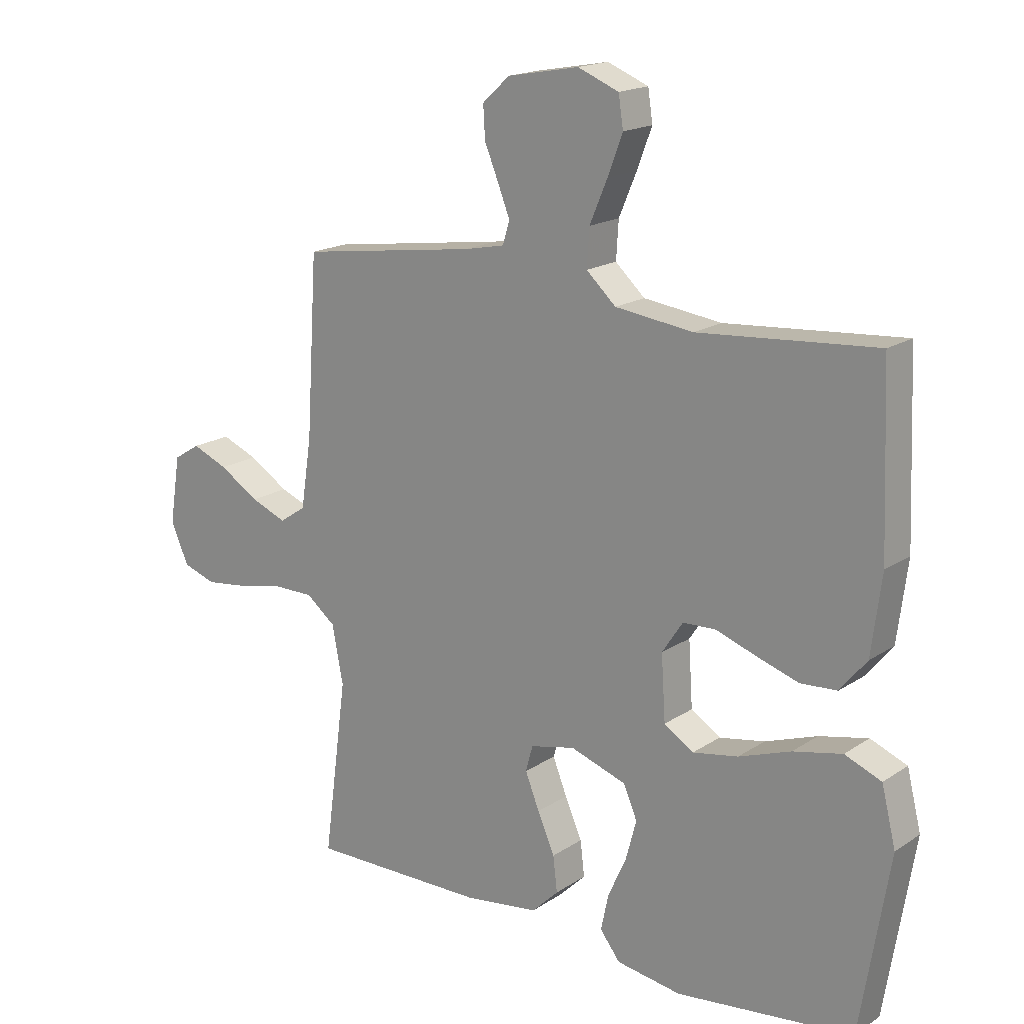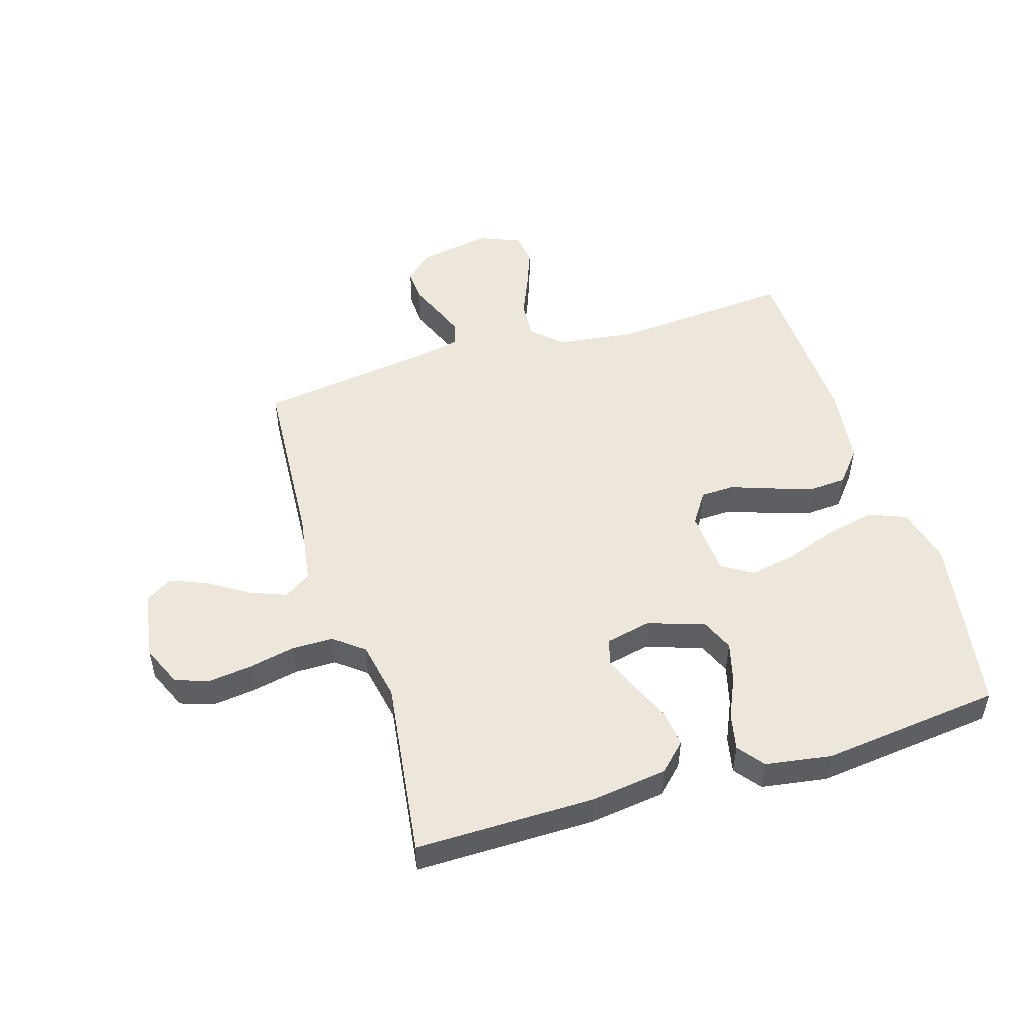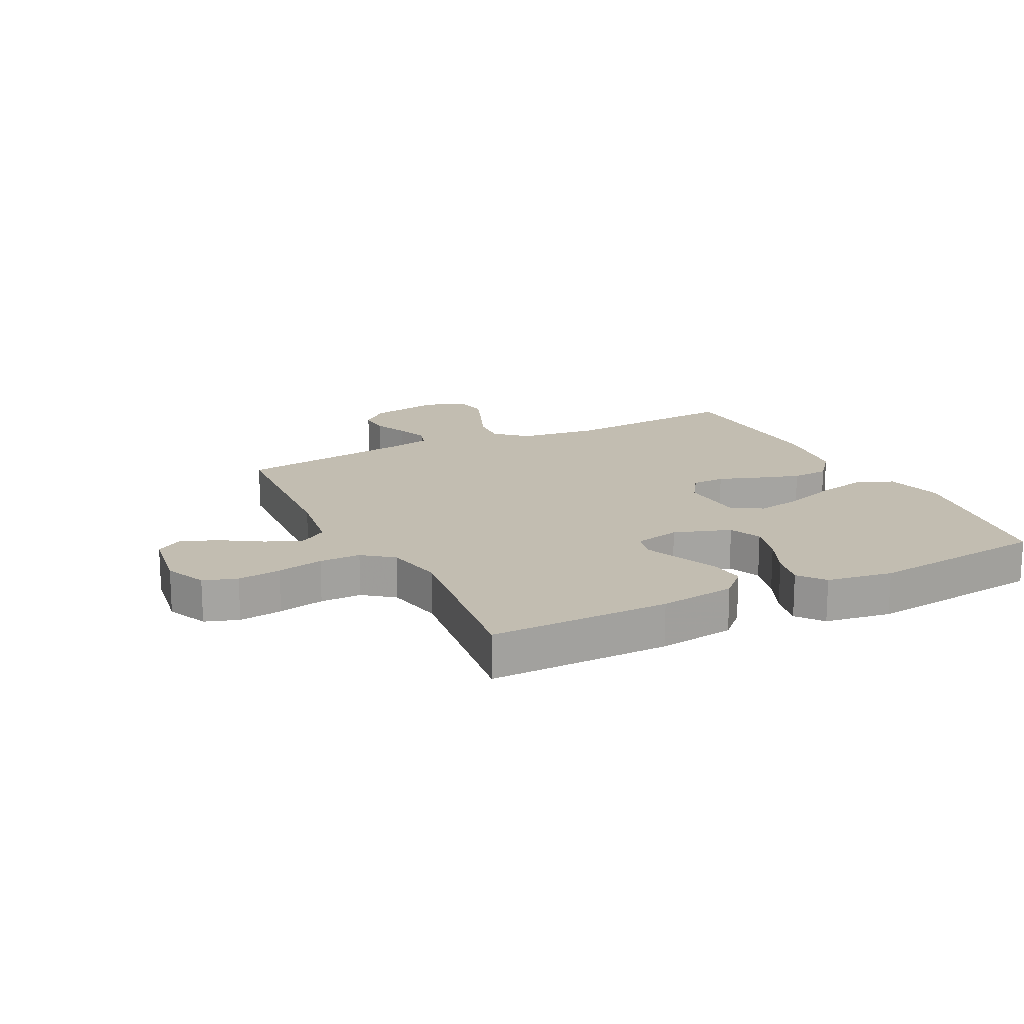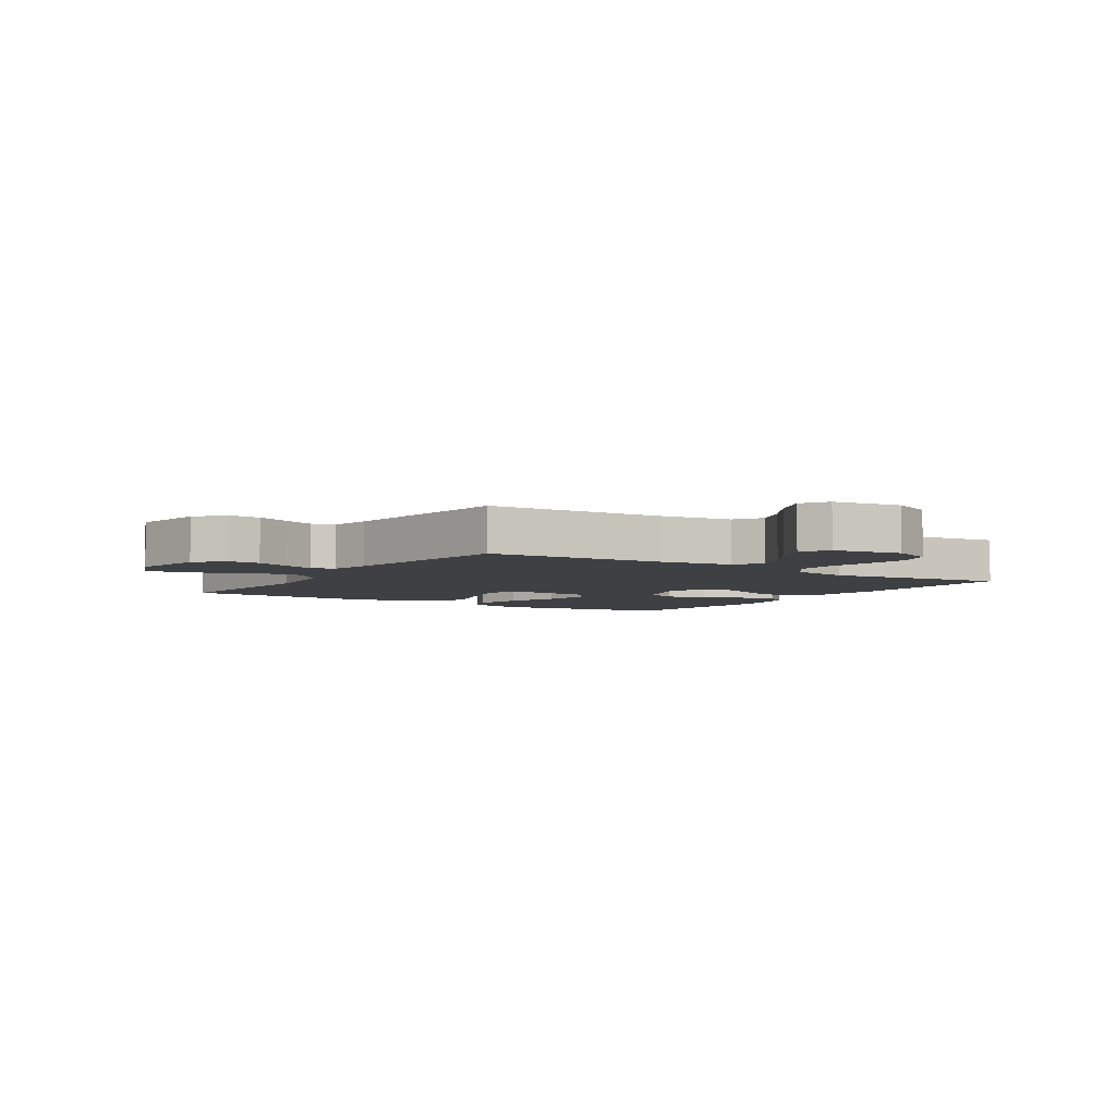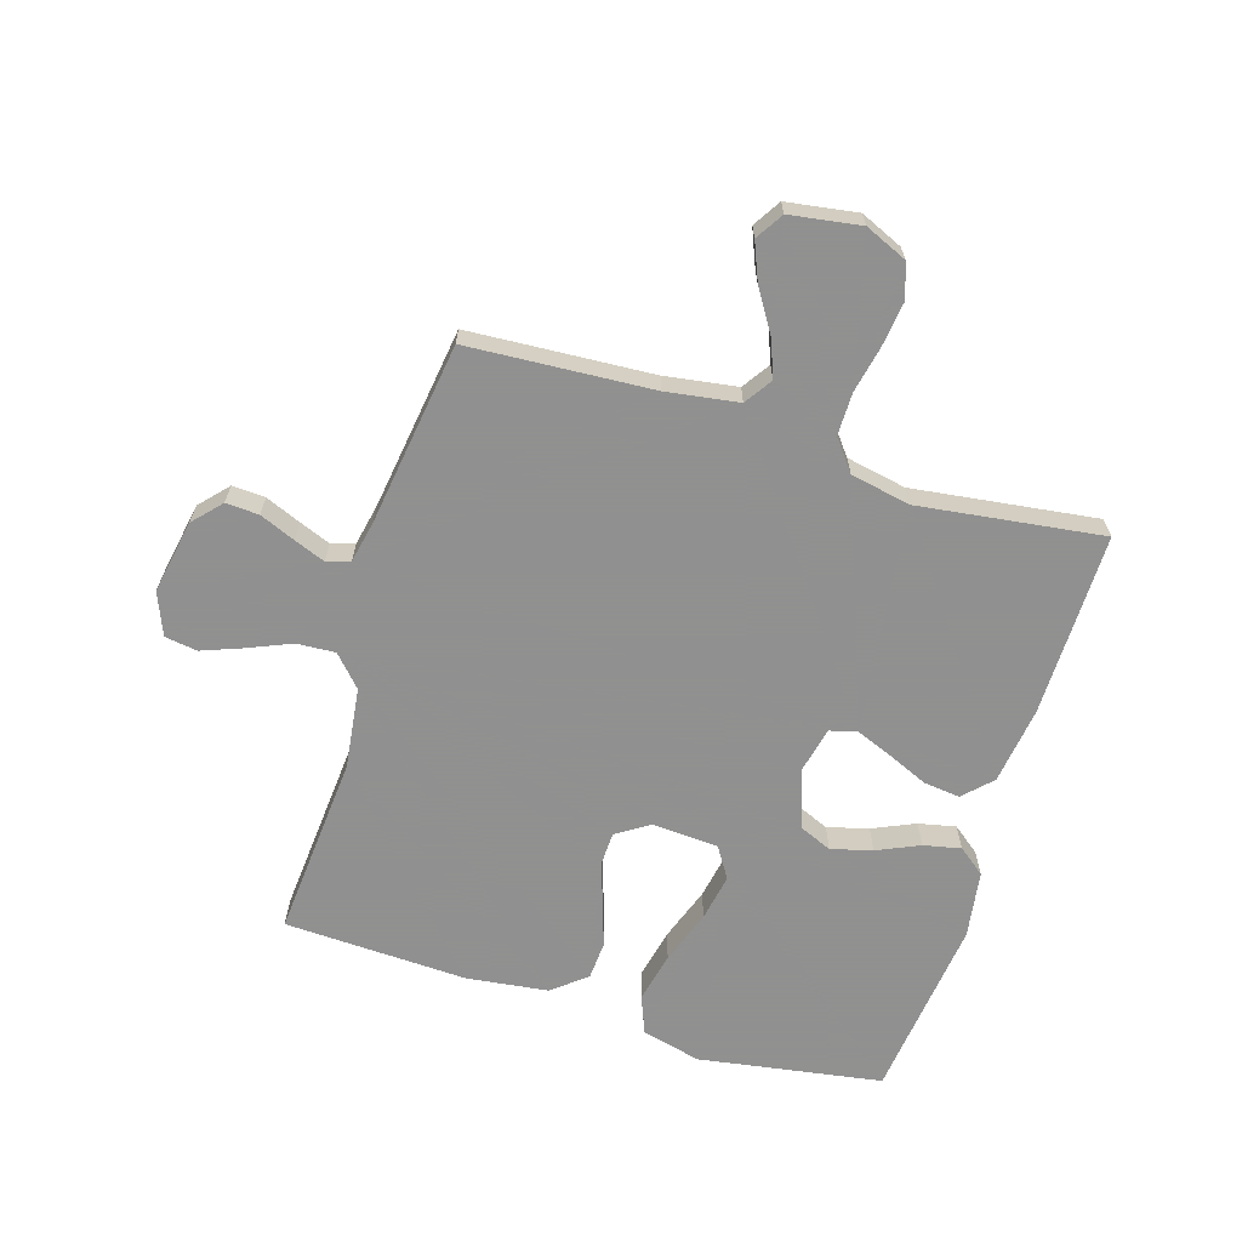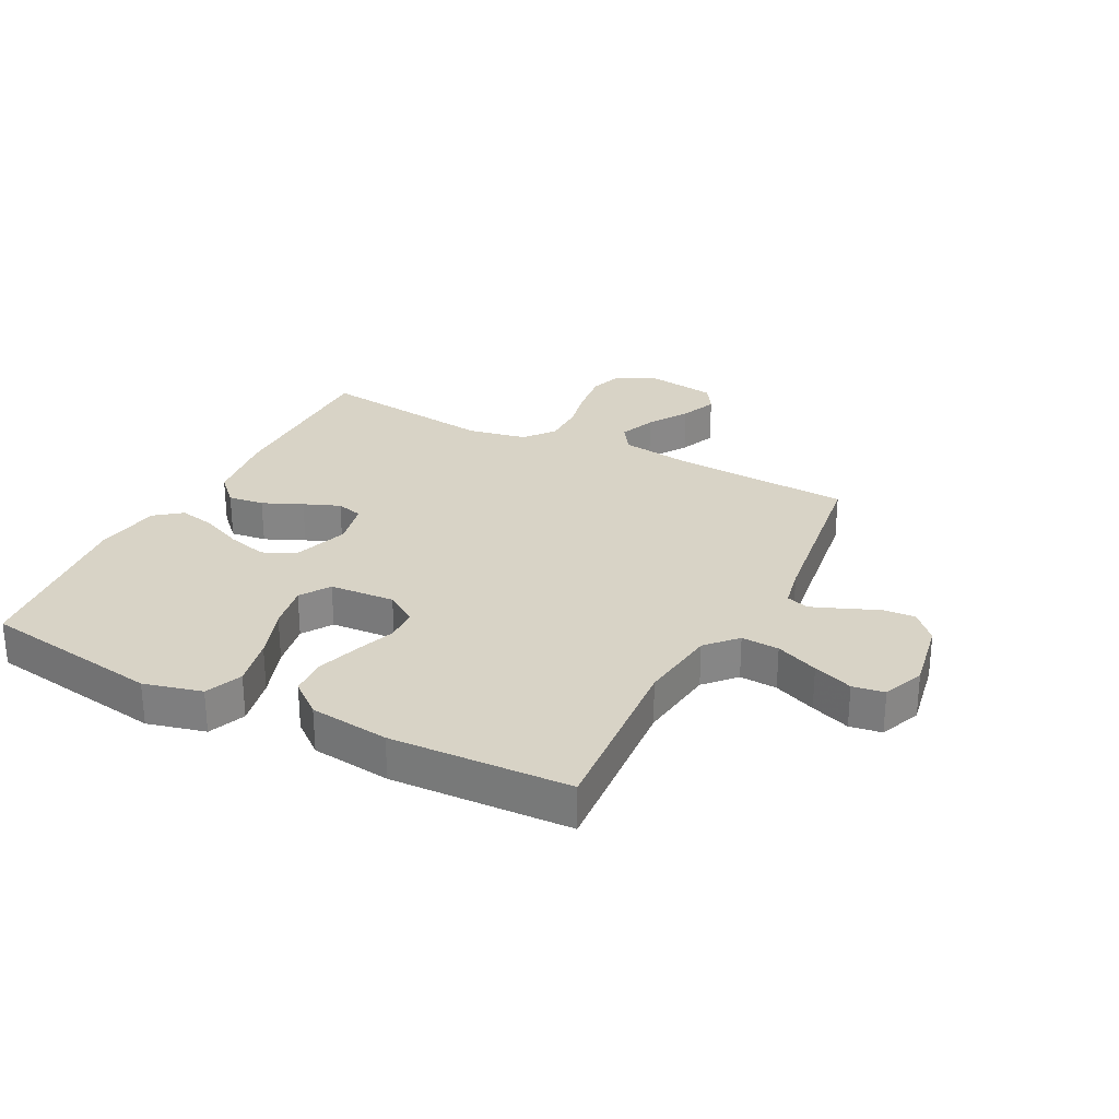
<metadata>
{"format":"obj","ext":"obj","renderer":"f3d","projection":"perspective","resolution":1024,"background":"white","views":[{"elev":17.6,"azim":-142.0,"up":"+Z"},{"elev":50.6,"azim":163.0,"up":"+Y"},{"elev":17.0,"azim":153.3,"up":"+Y"},{"elev":-4.8,"azim":56.8,"up":"+Y"},{"elev":-65.8,"azim":72.8,"up":"+Y"},{"elev":27.9,"azim":-62.9,"up":"+Y"}]}
</metadata>
<code>
v 0.5 0.07 -0.5
v 0.2 0.07 -0.498
v 0.073 0.07 -0.481
v 0.028 0.07 -0.437
v 0.035 0.07 -0.377
v 0.064 0.07 -0.311
v 0.088 0.07 -0.251
v 0.076 0.07 -0.207
v 0 0.07 -0.19
v -0.095 0.07 -0.222
v -0.118 0.07 -0.276
v -0.1 0.07 -0.343
v -0.069 0.07 -0.412
v -0.056 0.07 -0.473
v -0.09 0.07 -0.517
v -0.2 0.07 -0.534
v -0.5 0.07 -0.5
v -0.549 0.07 -0.2
v -0.525 0.07 -0.103
v -0.463 0.07 -0.078
v -0.38 0.07 -0.096
v -0.292 0.07 -0.127
v -0.215 0.07 -0.141
v -0.165 0.07 -0.109
v -0.158 0.07 0
v -0.193 0.07 0.053
v -0.249 0.07 0.055
v -0.317 0.07 0.031
v -0.388 0.07 0.008
v -0.45 0.07 0.012
v -0.495 0.07 0.067
v -0.512 0.07 0.2
v -0.5 0.07 0.5
v -0.2 0.07 0.477
v -0.068 0.07 0.494
v -0.018 0.07 0.54
v -0.022 0.07 0.603
v -0.052 0.07 0.674
v -0.077 0.07 0.74
v -0.069 0.07 0.793
v 0 0.07 0.821
v 0.121 0.07 0.799
v 0.167 0.07 0.757
v 0.164 0.07 0.703
v 0.14 0.07 0.645
v 0.12 0.07 0.594
v 0.132 0.07 0.556
v 0.2 0.07 0.542
v 0.5 0.07 0.5
v 0.519 0.07 0.2
v 0.537 0.07 0.082
v 0.582 0.07 0.052
v 0.643 0.07 0.076
v 0.71 0.07 0.118
v 0.771 0.07 0.143
v 0.816 0.07 0.115
v 0.834 0.07 0
v 0.804 0.07 -0.069
v 0.748 0.07 -0.088
v 0.675 0.07 -0.079
v 0.598 0.07 -0.063
v 0.529 0.07 -0.063
v 0.479 0.07 -0.102
v 0.46 0.07 -0.2
v 0.5 0 -0.5
v 0.2 0 -0.498
v 0.073 0 -0.481
v 0.028 0 -0.437
v 0.035 0 -0.377
v 0.064 0 -0.311
v 0.088 0 -0.251
v 0.076 0 -0.207
v 0 0 -0.19
v -0.095 0 -0.222
v -0.118 0 -0.276
v -0.1 0 -0.343
v -0.069 0 -0.412
v -0.056 0 -0.473
v -0.09 0 -0.517
v -0.2 0 -0.534
v -0.5 0 -0.5
v -0.549 0 -0.2
v -0.525 0 -0.103
v -0.463 0 -0.078
v -0.38 0 -0.096
v -0.292 0 -0.127
v -0.215 0 -0.141
v -0.165 0 -0.109
v -0.158 0 0
v -0.193 0 0.053
v -0.249 0 0.055
v -0.317 0 0.031
v -0.388 0 0.008
v -0.45 0 0.012
v -0.495 0 0.067
v -0.512 0 0.2
v -0.5 0 0.5
v -0.2 0 0.477
v -0.068 0 0.494
v -0.018 0 0.54
v -0.022 0 0.603
v -0.052 0 0.674
v -0.077 0 0.74
v -0.069 0 0.793
v 0 0 0.821
v 0.121 0 0.799
v 0.167 0 0.757
v 0.164 0 0.703
v 0.14 0 0.645
v 0.12 0 0.594
v 0.132 0 0.556
v 0.2 0 0.542
v 0.5 0 0.5
v 0.519 0 0.2
v 0.537 0 0.082
v 0.582 0 0.052
v 0.643 0 0.076
v 0.71 0 0.118
v 0.771 0 0.143
v 0.816 0 0.115
v 0.834 0 0
v 0.804 0 -0.069
v 0.748 0 -0.088
v 0.675 0 -0.079
v 0.598 0 -0.063
v 0.529 0 -0.063
v 0.479 0 -0.102
v 0.46 0 -0.2
f 58 59 60 61
f 56 57 58 61
f 56 61 62
f 53 54 55 56
f 52 53 56 62
f 51 52 62 63
f 48 49 50
f 47 48 50 51
f 42 43 44 45
f 42 45 46
f 41 42 46
f 40 41 46 47
f 37 38 39 40
f 31 32 33 34
f 31 34 35
f 30 31 35 36
f 27 28 29 30
f 19 20 21 22
f 19 22 23
f 18 19 23
f 17 18 23
f 16 17 23 24
f 12 13 14 15
f 11 12 15 16
f 3 4 5 6
f 3 6 7
f 64 1 2 3
f 63 64 3 7
f 47 51 63 7
f 37 40 47
f 36 37 47 7
f 27 30 36
f 26 27 36
f 25 26 36
f 24 25 36
f 11 16 24 36
f 10 11 36
f 9 10 36
f 8 9 36
f 7 8 36
f 125 124 123 122
f 125 122 121 120
f 126 125 120
f 120 119 118 117
f 126 120 117 116
f 127 126 116 115
f 114 113 112
f 115 114 112 111
f 109 108 107 106
f 110 109 106
f 110 106 105
f 111 110 105 104
f 104 103 102 101
f 98 97 96 95
f 99 98 95
f 100 99 95 94
f 94 93 92 91
f 86 85 84 83
f 87 86 83
f 87 83 82
f 87 82 81
f 88 87 81 80
f 79 78 77 76
f 80 79 76 75
f 70 69 68 67
f 71 70 67
f 67 66 65 128
f 71 67 128 127
f 71 127 115 111
f 111 104 101
f 71 111 101 100
f 100 94 91
f 100 91 90
f 100 90 89
f 100 89 88
f 100 88 80 75
f 100 75 74
f 100 74 73
f 100 73 72
f 100 72 71
f 1 65 66 2
f 2 66 67 3
f 3 67 68 4
f 4 68 69 5
f 5 69 70 6
f 6 70 71 7
f 7 71 72 8
f 8 72 73 9
f 9 73 74 10
f 10 74 75 11
f 11 75 76 12
f 12 76 77 13
f 13 77 78 14
f 14 78 79 15
f 15 79 80 16
f 16 80 81 17
f 17 81 82 18
f 18 82 83 19
f 19 83 84 20
f 20 84 85 21
f 21 85 86 22
f 22 86 87 23
f 23 87 88 24
f 24 88 89 25
f 25 89 90 26
f 26 90 91 27
f 27 91 92 28
f 28 92 93 29
f 29 93 94 30
f 30 94 95 31
f 31 95 96 32
f 32 96 97 33
f 33 97 98 34
f 34 98 99 35
f 35 99 100 36
f 36 100 101 37
f 37 101 102 38
f 38 102 103 39
f 39 103 104 40
f 40 104 105 41
f 41 105 106 42
f 42 106 107 43
f 43 107 108 44
f 44 108 109 45
f 45 109 110 46
f 46 110 111 47
f 47 111 112 48
f 48 112 113 49
f 49 113 114 50
f 50 114 115 51
f 51 115 116 52
f 52 116 117 53
f 53 117 118 54
f 54 118 119 55
f 55 119 120 56
f 56 120 121 57
f 57 121 122 58
f 58 122 123 59
f 59 123 124 60
f 60 124 125 61
f 61 125 126 62
f 62 126 127 63
f 63 127 128 64
f 64 128 65 1

</code>
